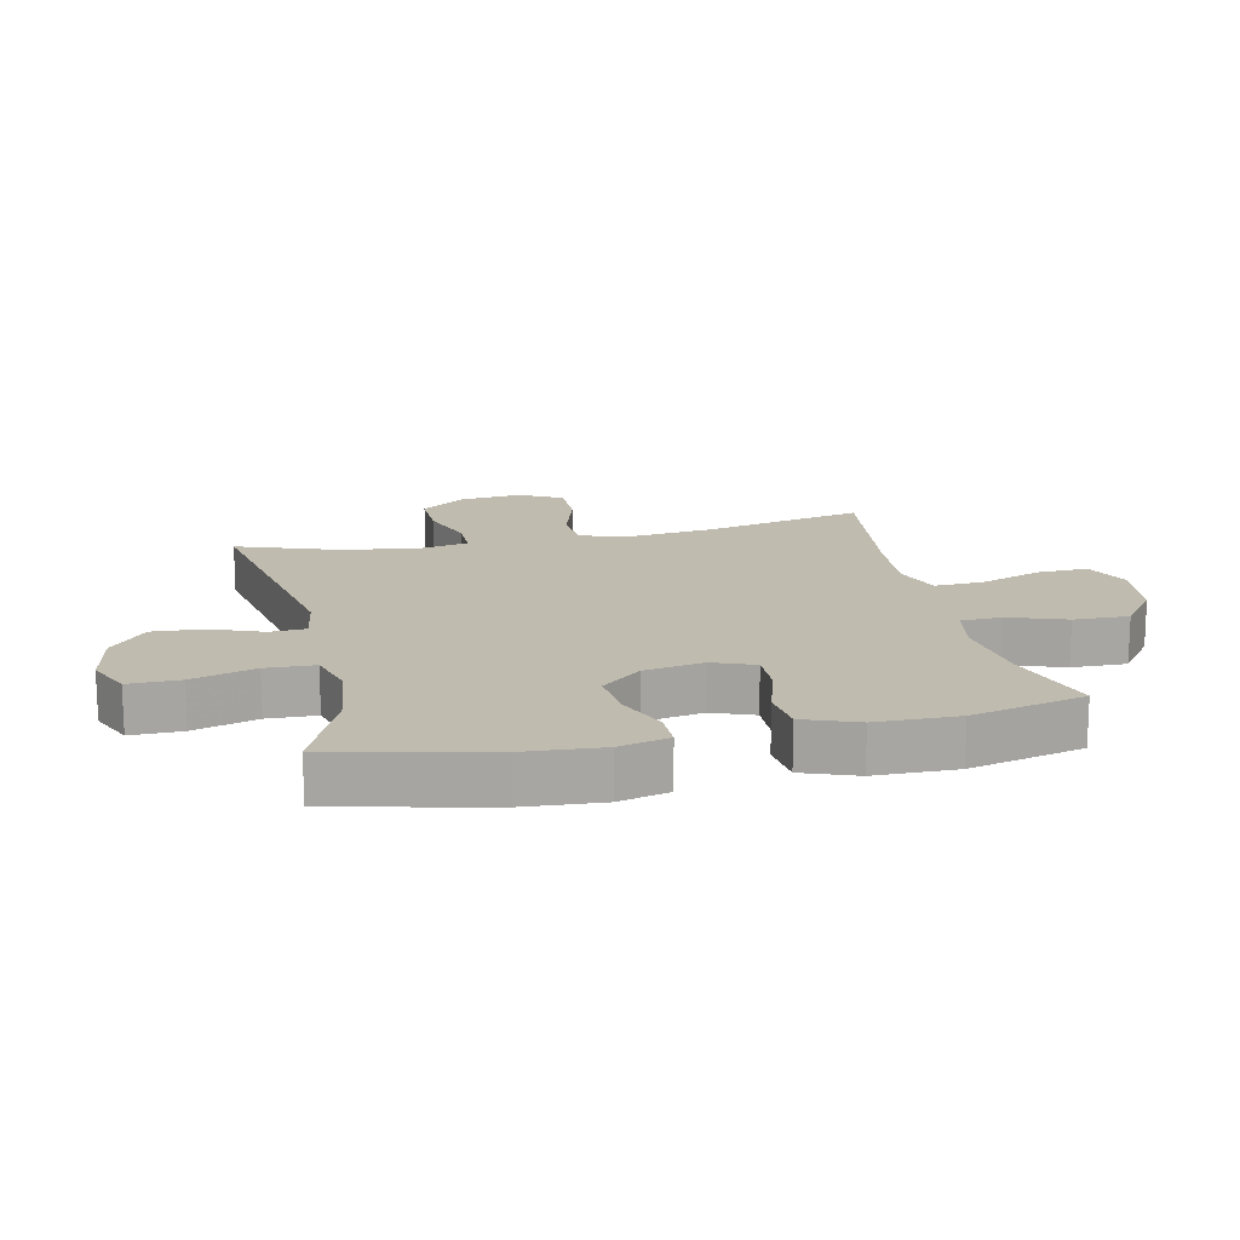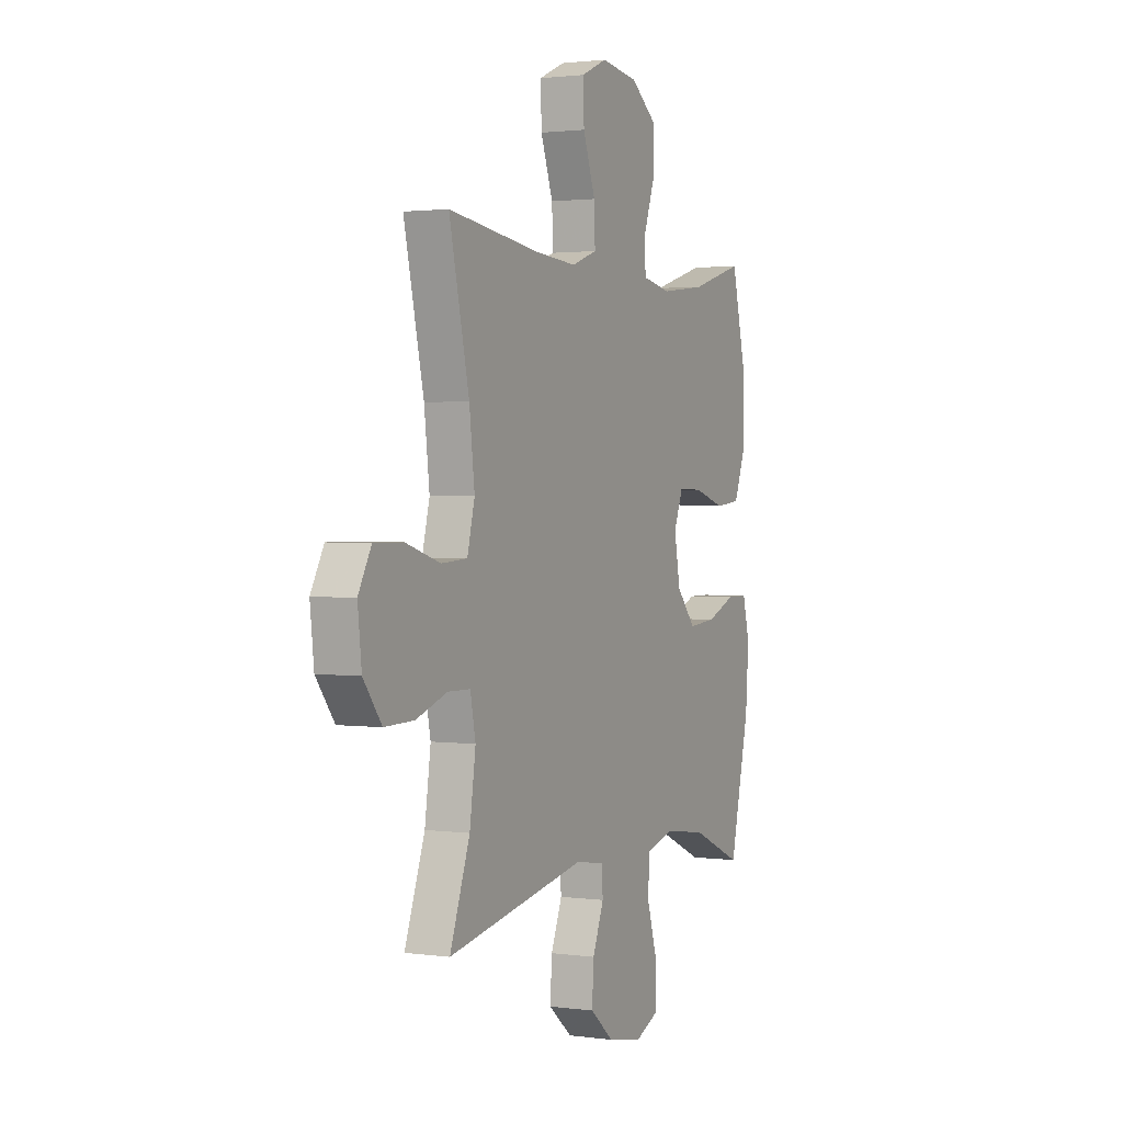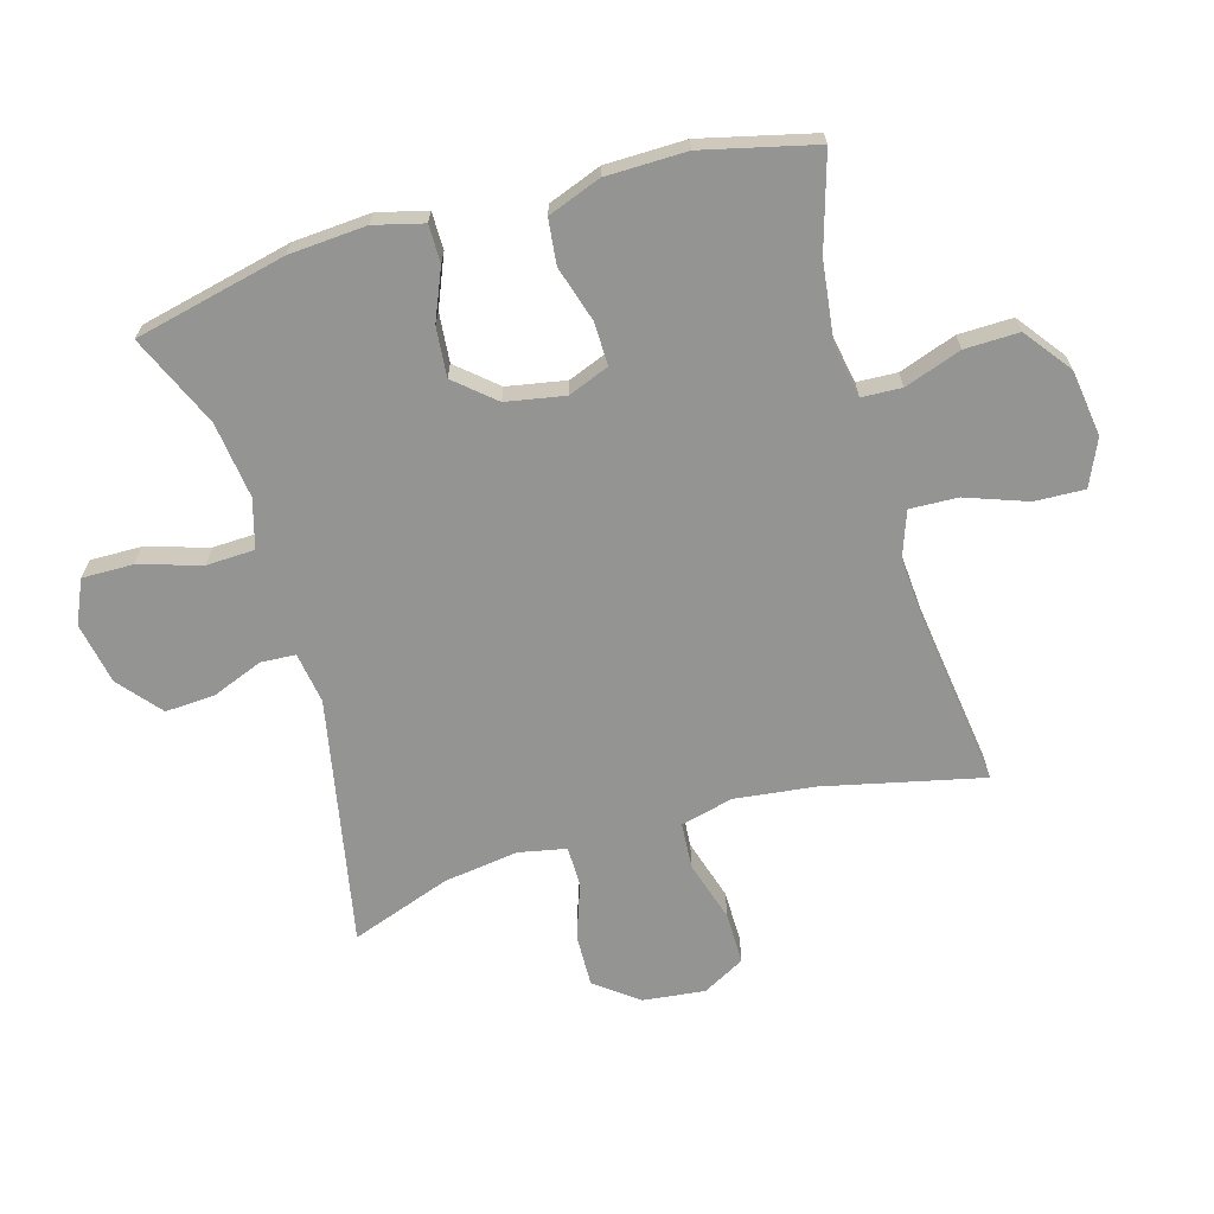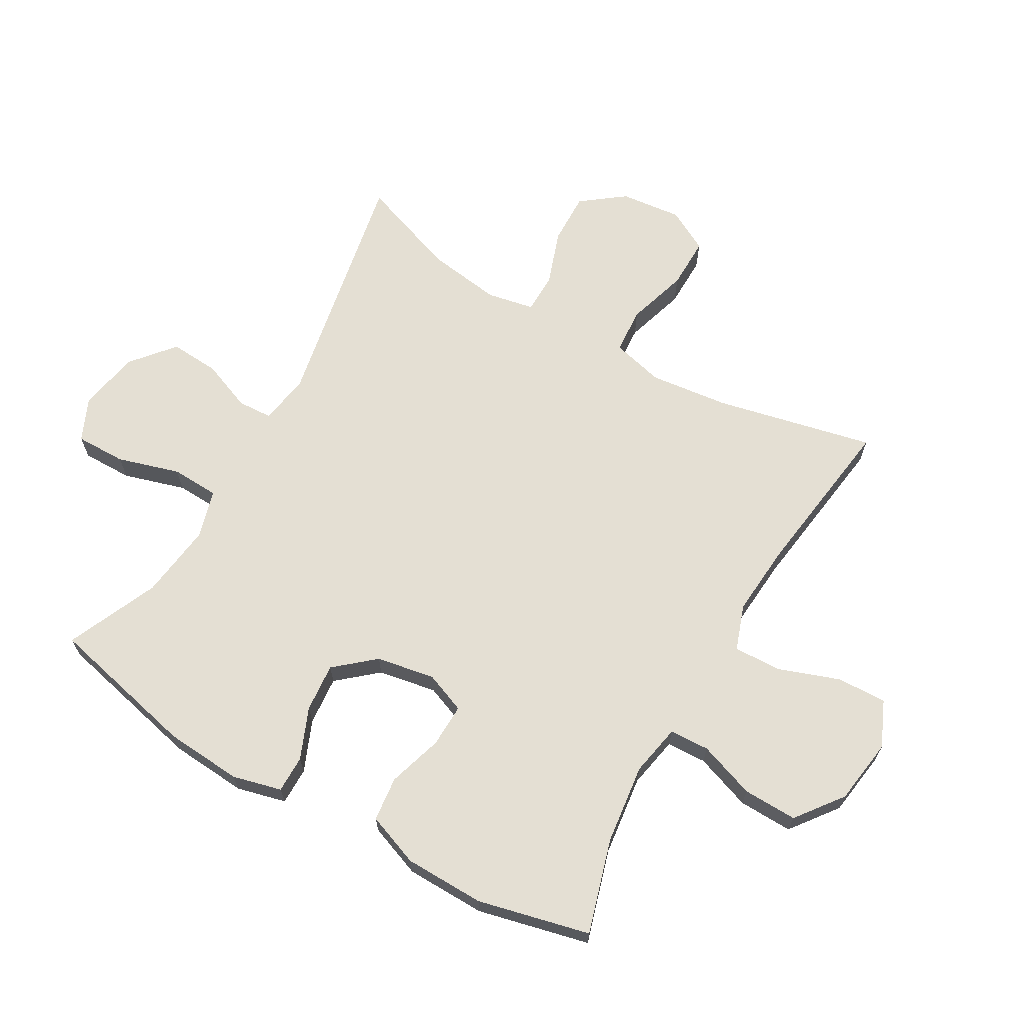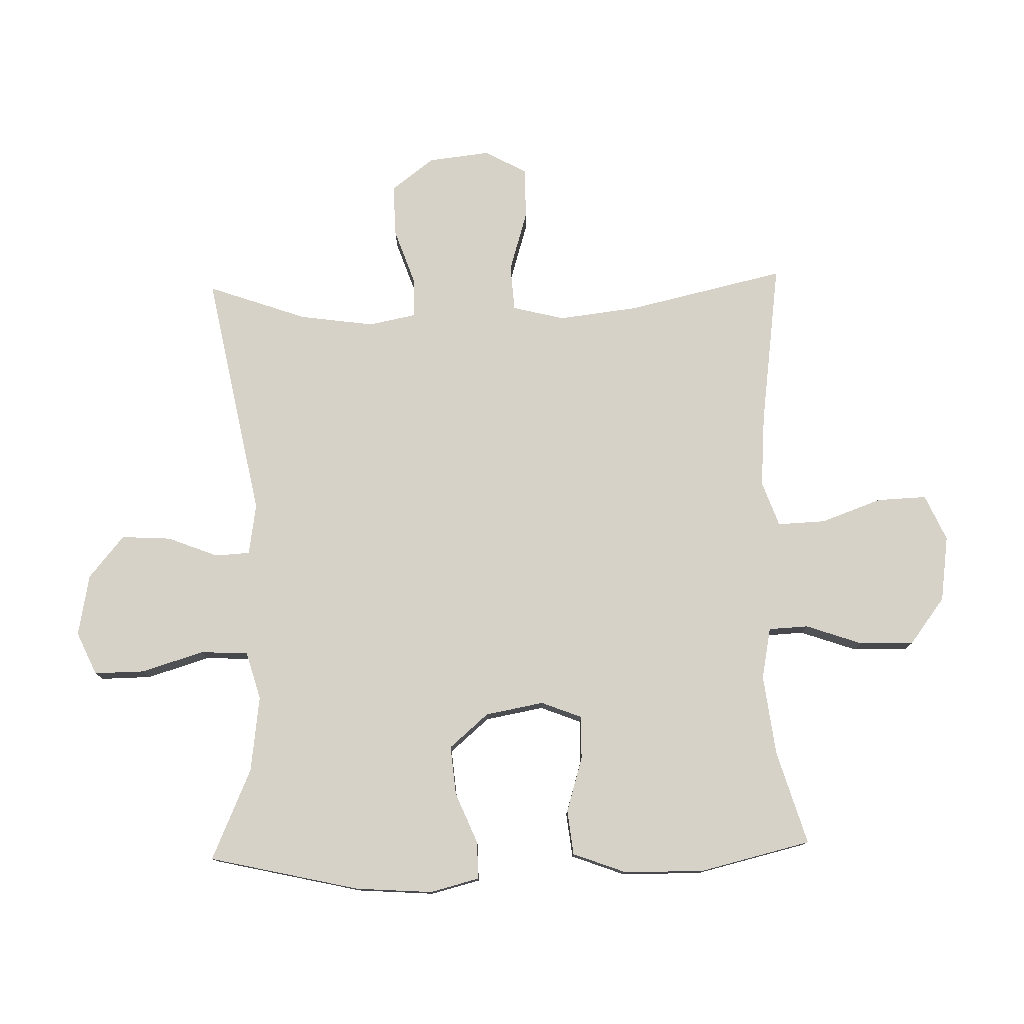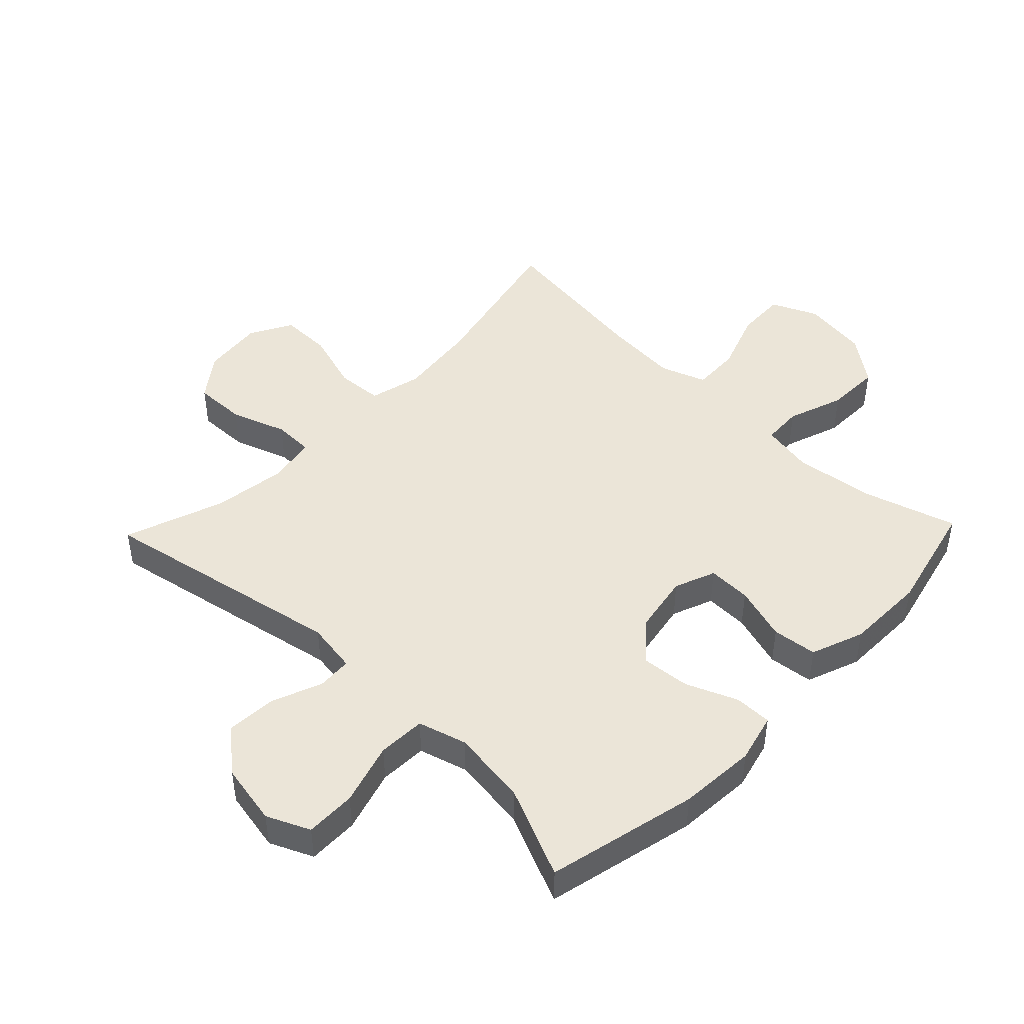
<metadata>
{"format":"obj","ext":"obj","renderer":"f3d","projection":"perspective","resolution":1024,"background":"white","views":[{"elev":16.1,"azim":-102.6,"up":"+Y"},{"elev":1.7,"azim":116.1,"up":"+Z"},{"elev":-67.0,"azim":-74.0,"up":"+Y"},{"elev":66.7,"azim":-60.1,"up":"+Y"},{"elev":77.9,"azim":-91.6,"up":"+Y"},{"elev":45.9,"azim":-136.1,"up":"+Y"}]}
</metadata>
<code>
v -0.5 0.07 0.5
v -0.349 0.07 0.455
v -0.22 0.07 0.439
v -0.137 0.07 0.455
v -0.134 0.07 0.519
v -0.166 0.07 0.61
v -0.168 0.07 0.697
v -0.093 0.07 0.754
v 0.013 0.07 0.769
v 0.087 0.07 0.736
v 0.084 0.07 0.656
v 0.049 0.07 0.558
v 0.046 0.07 0.481
v 0.119 0.07 0.455
v 0.236 0.07 0.464
v 0.5 0.07 0.5
v 0.443 0.07 0.246
v 0.428 0.07 0.118
v 0.449 0.07 0.034
v 0.523 0.07 0.029
v 0.621 0.07 0.059
v 0.704 0.07 0.06
v 0.741 0.07 -0.008
v 0.73 0.07 -0.107
v 0.678 0.07 -0.176
v 0.594 0.07 -0.174
v 0.505 0.07 -0.143
v 0.441 0.07 -0.144
v 0.426 0.07 -0.22
v 0.443 0.07 -0.34
v 0.5 0.07 -0.5
v 0.103 0.07 -0.424
v 0.021 0.07 -0.437
v 0.018 0.07 -0.493
v 0.05 0.07 -0.574
v 0.055 0.07 -0.654
v -0.013 0.07 -0.711
v -0.112 0.07 -0.73
v -0.181 0.07 -0.699
v -0.18 0.07 -0.618
v -0.15 0.07 -0.518
v -0.153 0.07 -0.441
v -0.231 0.07 -0.419
v -0.353 0.07 -0.435
v -0.5 0.07 -0.5
v -0.556 0.07 -0.258
v -0.565 0.07 -0.134
v -0.545 0.07 -0.055
v -0.485 0.07 -0.055
v -0.403 0.07 -0.089
v -0.324 0.07 -0.096
v -0.27 0.07 -0.033
v -0.253 0.07 0.061
v -0.279 0.07 0.127
v -0.349 0.07 0.125
v -0.437 0.07 0.098
v -0.509 0.07 0.106
v -0.541 0.07 0.191
v -0.543 0.07 0.32
v -0.5 0 0.5
v -0.349 0 0.455
v -0.22 0 0.439
v -0.137 0 0.455
v -0.134 0 0.519
v -0.166 0 0.61
v -0.168 0 0.697
v -0.093 0 0.754
v 0.013 0 0.769
v 0.087 0 0.736
v 0.084 0 0.656
v 0.049 0 0.558
v 0.046 0 0.481
v 0.119 0 0.455
v 0.236 0 0.464
v 0.5 0 0.5
v 0.443 0 0.246
v 0.428 0 0.118
v 0.449 0 0.034
v 0.523 0 0.029
v 0.621 0 0.059
v 0.704 0 0.06
v 0.741 0 -0.008
v 0.73 0 -0.107
v 0.678 0 -0.176
v 0.594 0 -0.174
v 0.505 0 -0.143
v 0.441 0 -0.144
v 0.426 0 -0.22
v 0.443 0 -0.34
v 0.5 0 -0.5
v 0.103 0 -0.424
v 0.021 0 -0.437
v 0.018 0 -0.493
v 0.05 0 -0.574
v 0.055 0 -0.654
v -0.013 0 -0.711
v -0.112 0 -0.73
v -0.181 0 -0.699
v -0.18 0 -0.618
v -0.15 0 -0.518
v -0.153 0 -0.441
v -0.231 0 -0.419
v -0.353 0 -0.435
v -0.5 0 -0.5
v -0.556 0 -0.258
v -0.565 0 -0.134
v -0.545 0 -0.055
v -0.485 0 -0.055
v -0.403 0 -0.089
v -0.324 0 -0.096
v -0.27 0 -0.033
v -0.253 0 0.061
v -0.279 0 0.127
v -0.349 0 0.125
v -0.437 0 0.098
v -0.509 0 0.106
v -0.541 0 0.191
v -0.543 0 0.32
f 58 59 1 2
f 55 56 57 58
f 54 55 58 2
f 53 54 2 3
f 47 48 49 50
f 47 50 51
f 44 45 46 47
f 43 44 47 51
f 42 43 51 52
f 38 39 40 41
f 38 41 42
f 37 38 42
f 34 35 36 37
f 33 34 37 42
f 32 33 42 52
f 30 31 32 52
f 24 25 26 27
f 24 27 28
f 23 24 28
f 20 21 22 23
f 19 20 23 28
f 18 19 28 29
f 15 16 17
f 14 15 17 18
f 13 14 18 29
f 9 10 11 12
f 9 12 13
f 8 9 13
f 5 6 7 8
f 4 5 8 13
f 53 3 4 13
f 30 52 53
f 13 29 30 53
f 61 60 118 117
f 117 116 115 114
f 61 117 114 113
f 62 61 113 112
f 109 108 107 106
f 110 109 106
f 106 105 104 103
f 110 106 103 102
f 111 110 102 101
f 100 99 98 97
f 101 100 97
f 101 97 96
f 96 95 94 93
f 101 96 93 92
f 111 101 92 91
f 111 91 90 89
f 86 85 84 83
f 87 86 83
f 87 83 82
f 82 81 80 79
f 87 82 79 78
f 88 87 78 77
f 76 75 74
f 77 76 74 73
f 88 77 73 72
f 71 70 69 68
f 72 71 68
f 72 68 67
f 67 66 65 64
f 72 67 64 63
f 72 63 62 112
f 112 111 89
f 112 89 88 72
f 1 60 61 2
f 2 61 62 3
f 3 62 63 4
f 4 63 64 5
f 5 64 65 6
f 6 65 66 7
f 7 66 67 8
f 8 67 68 9
f 9 68 69 10
f 10 69 70 11
f 11 70 71 12
f 12 71 72 13
f 13 72 73 14
f 14 73 74 15
f 15 74 75 16
f 16 75 76 17
f 17 76 77 18
f 18 77 78 19
f 19 78 79 20
f 20 79 80 21
f 21 80 81 22
f 22 81 82 23
f 23 82 83 24
f 24 83 84 25
f 25 84 85 26
f 26 85 86 27
f 27 86 87 28
f 28 87 88 29
f 29 88 89 30
f 30 89 90 31
f 31 90 91 32
f 32 91 92 33
f 33 92 93 34
f 34 93 94 35
f 35 94 95 36
f 36 95 96 37
f 37 96 97 38
f 38 97 98 39
f 39 98 99 40
f 40 99 100 41
f 41 100 101 42
f 42 101 102 43
f 43 102 103 44
f 44 103 104 45
f 45 104 105 46
f 46 105 106 47
f 47 106 107 48
f 48 107 108 49
f 49 108 109 50
f 50 109 110 51
f 51 110 111 52
f 52 111 112 53
f 53 112 113 54
f 54 113 114 55
f 55 114 115 56
f 56 115 116 57
f 57 116 117 58
f 58 117 118 59
f 59 118 60 1

</code>
